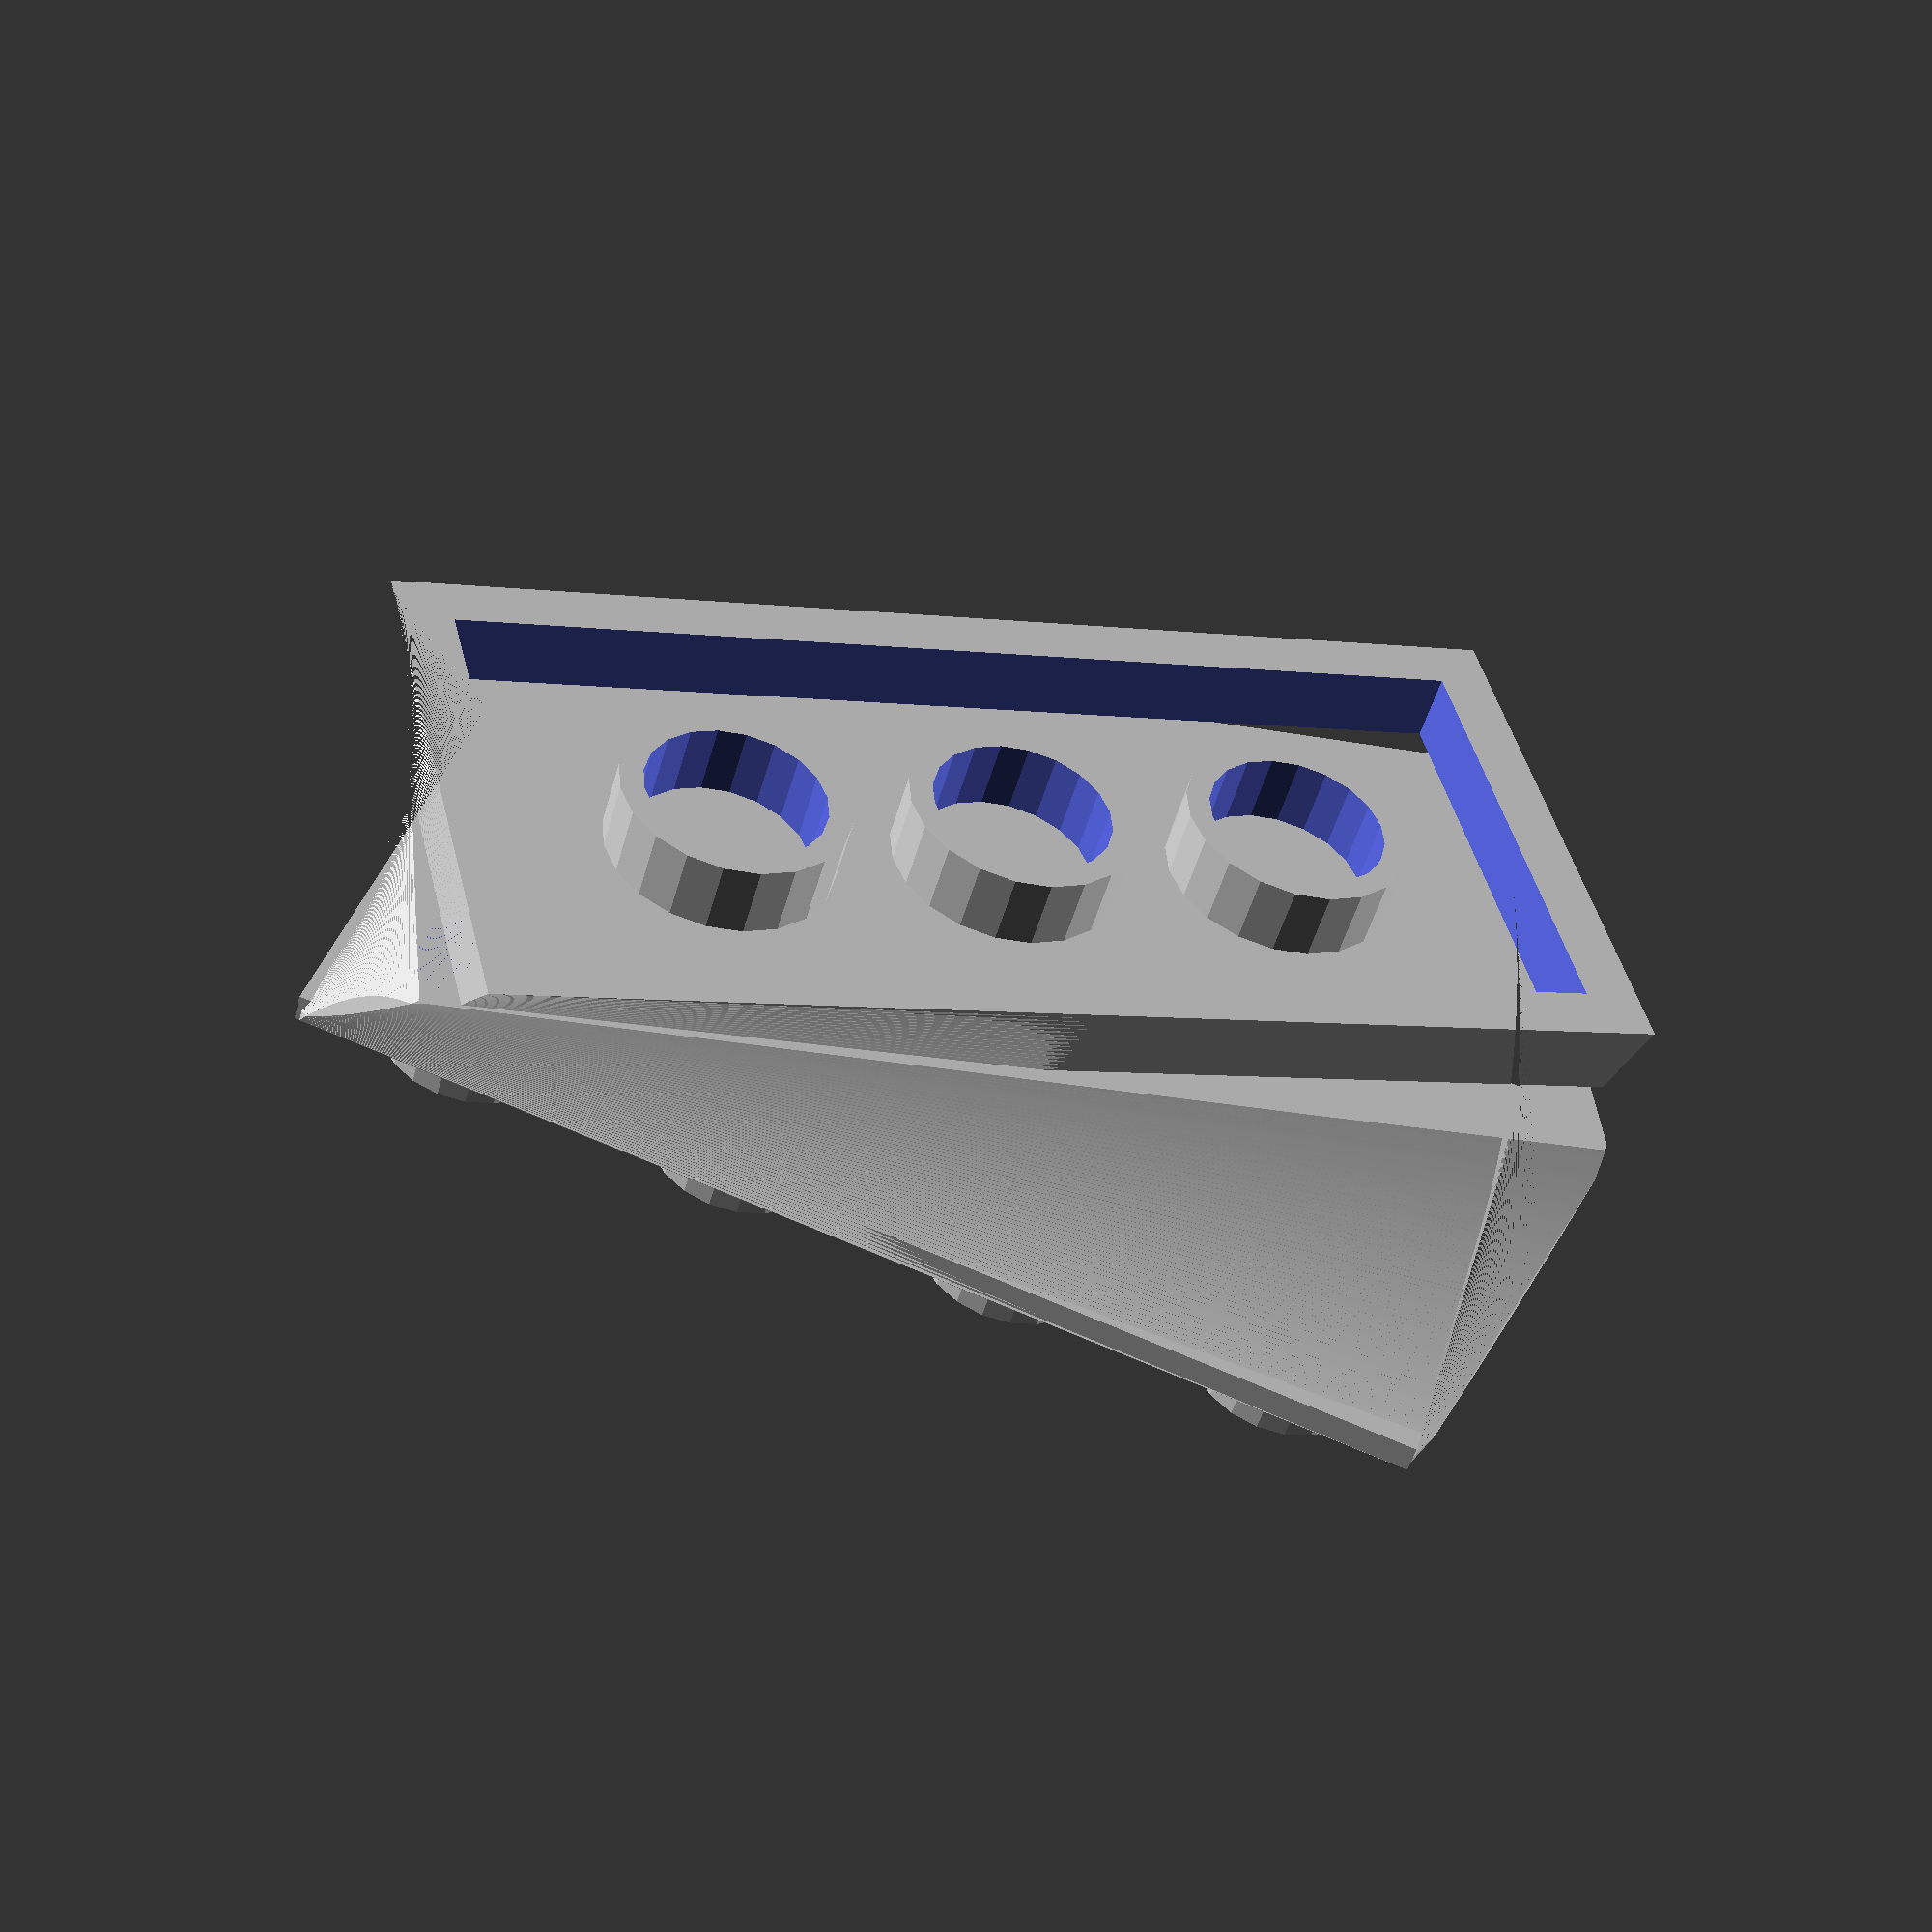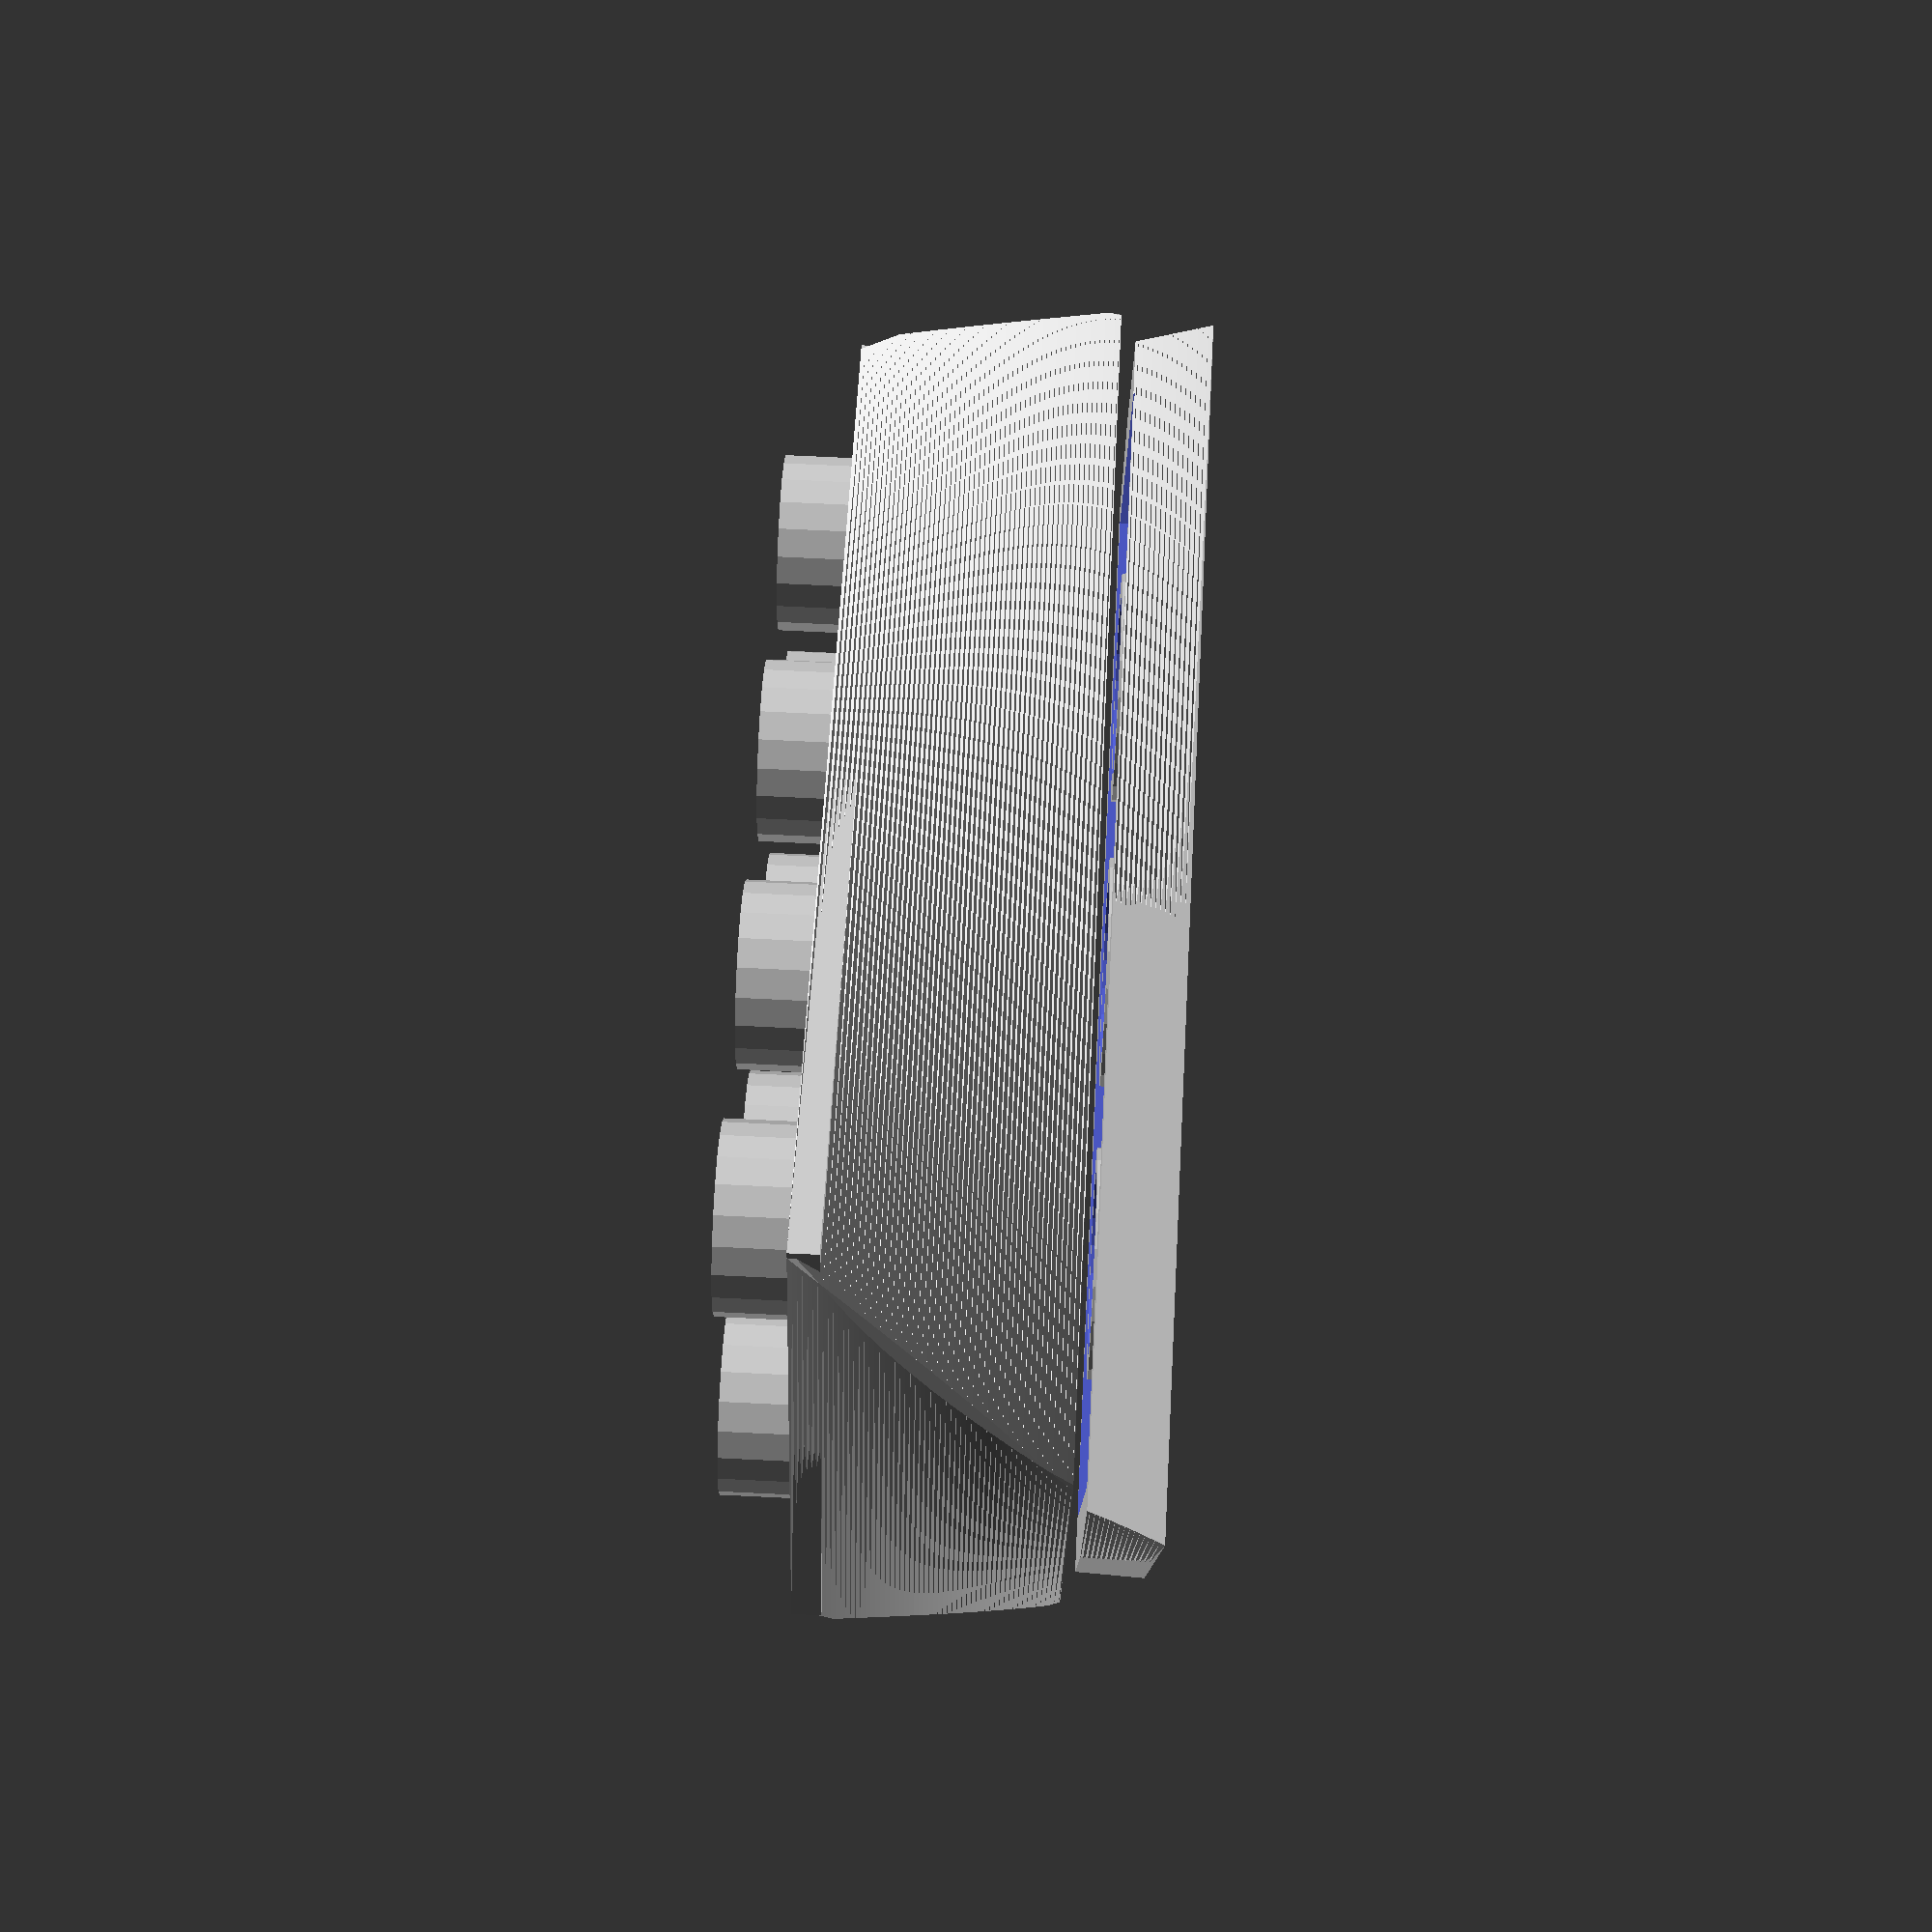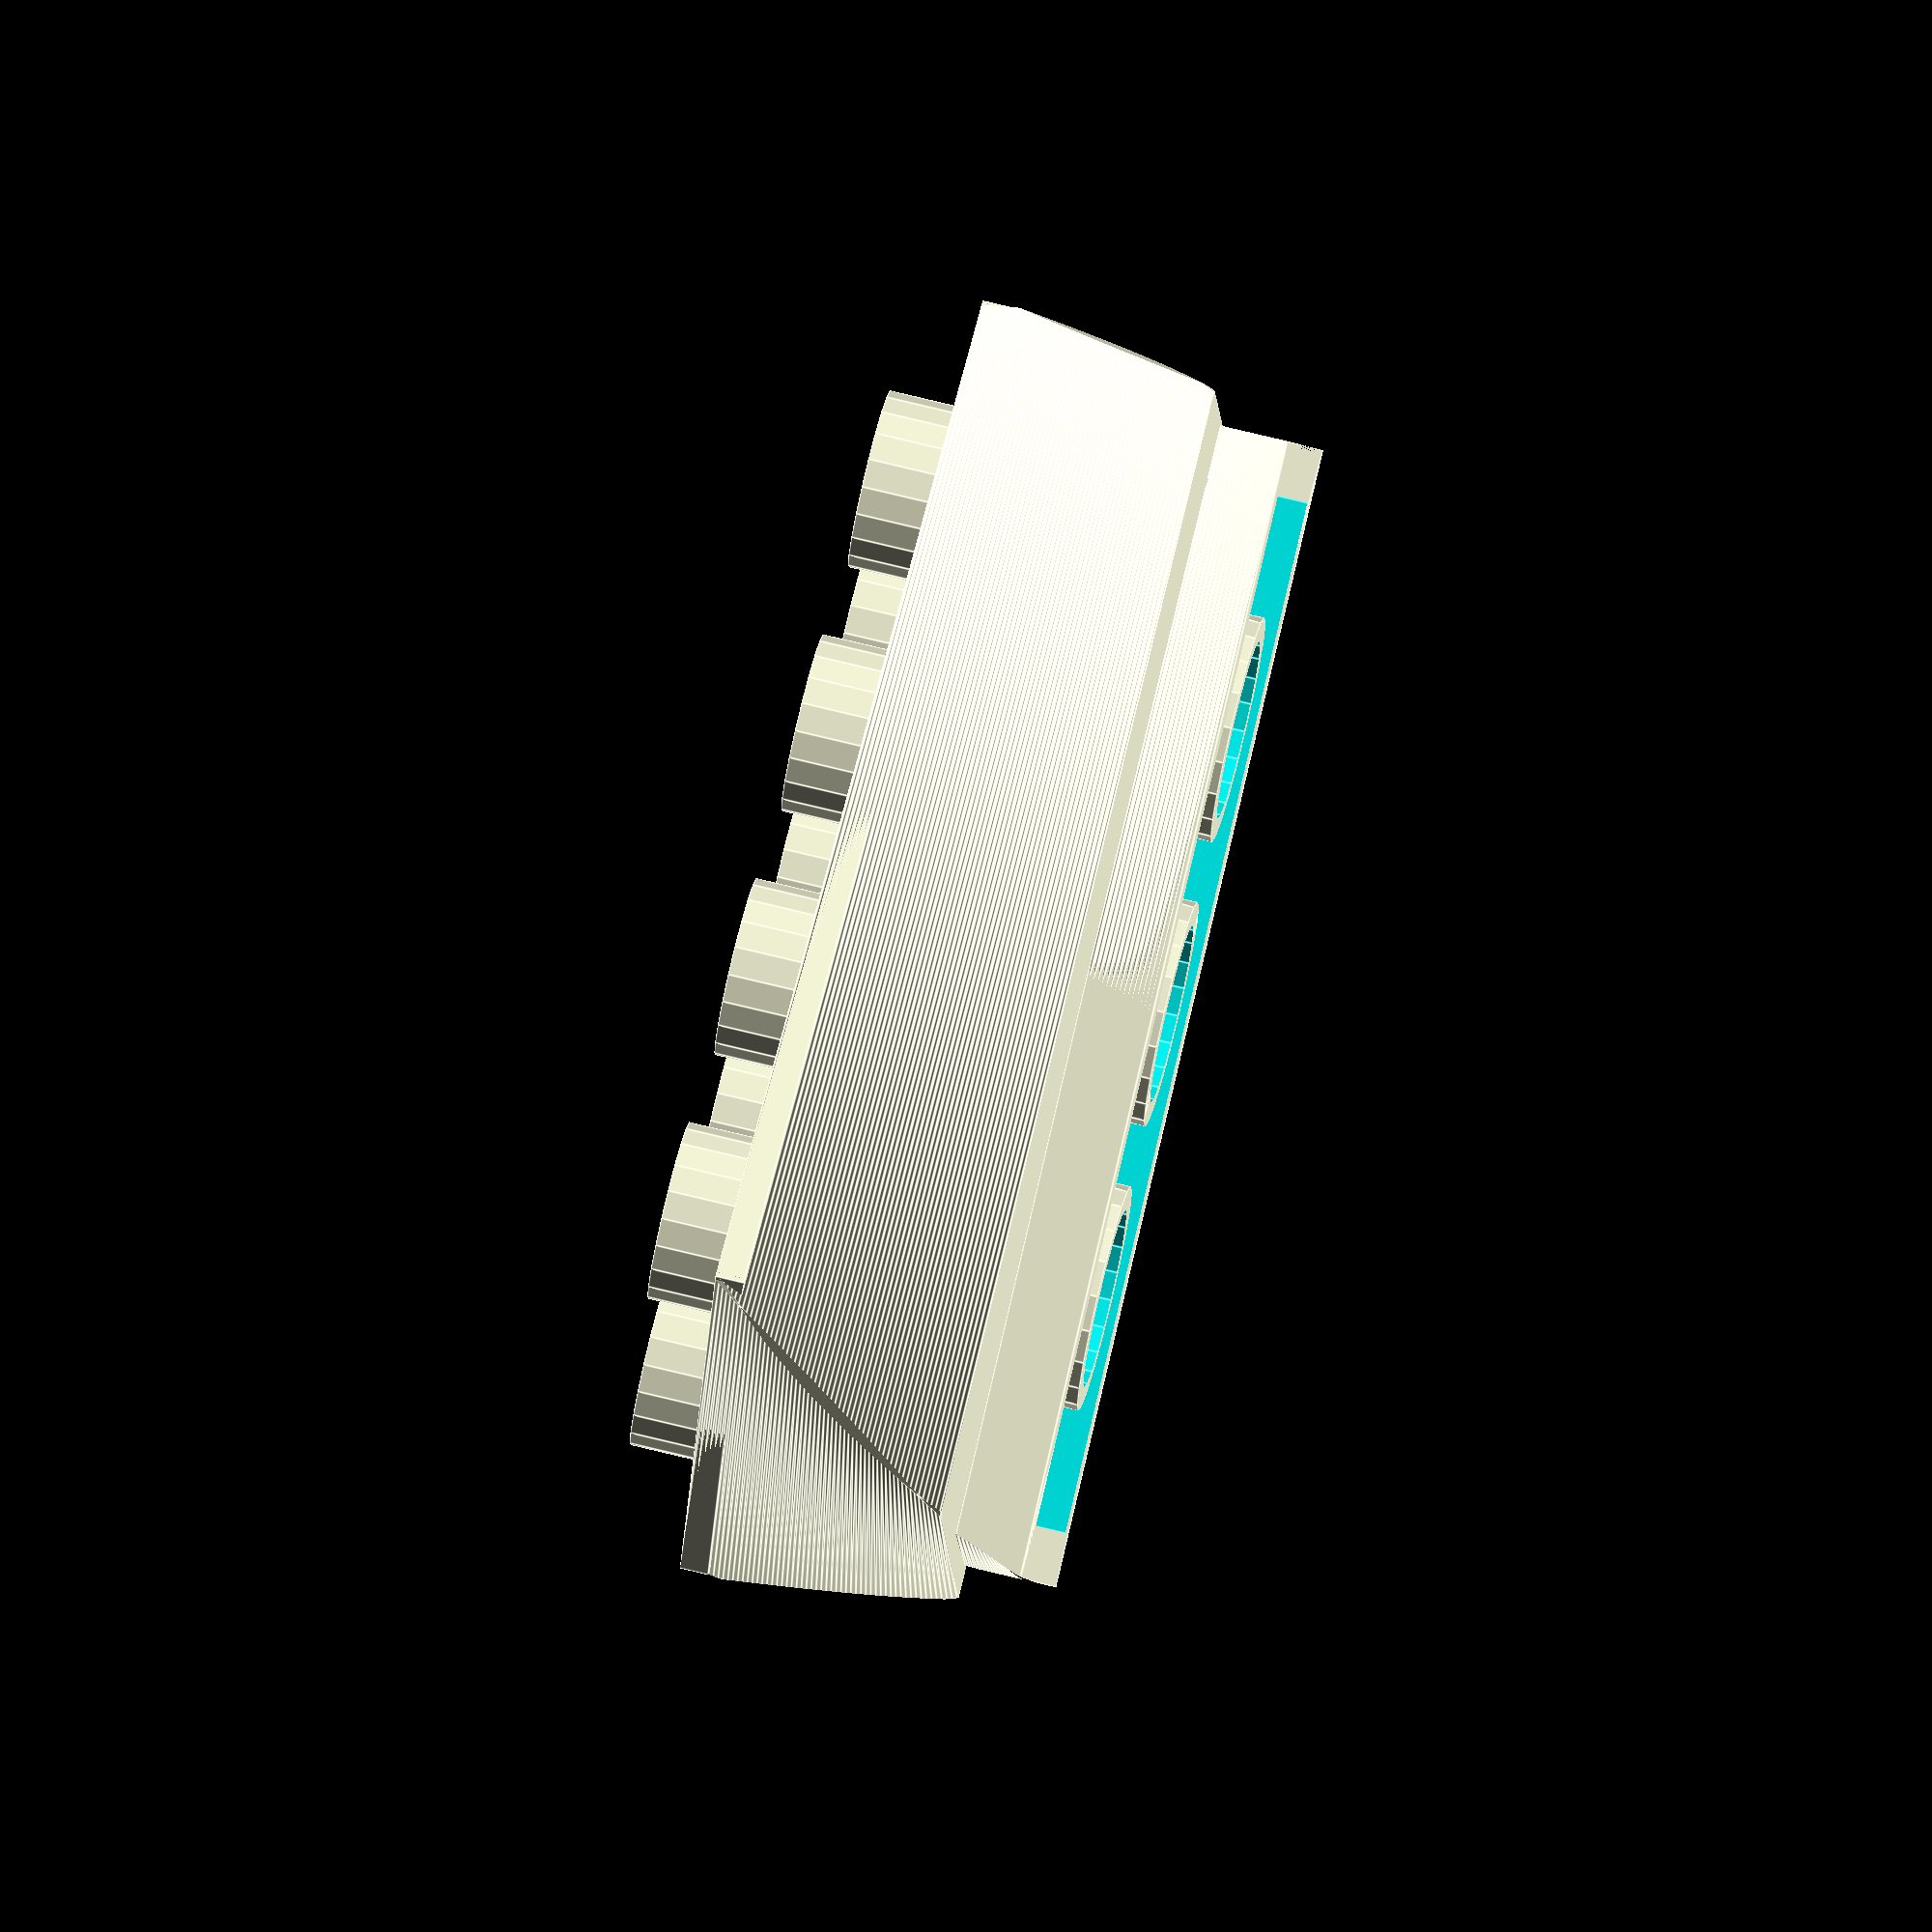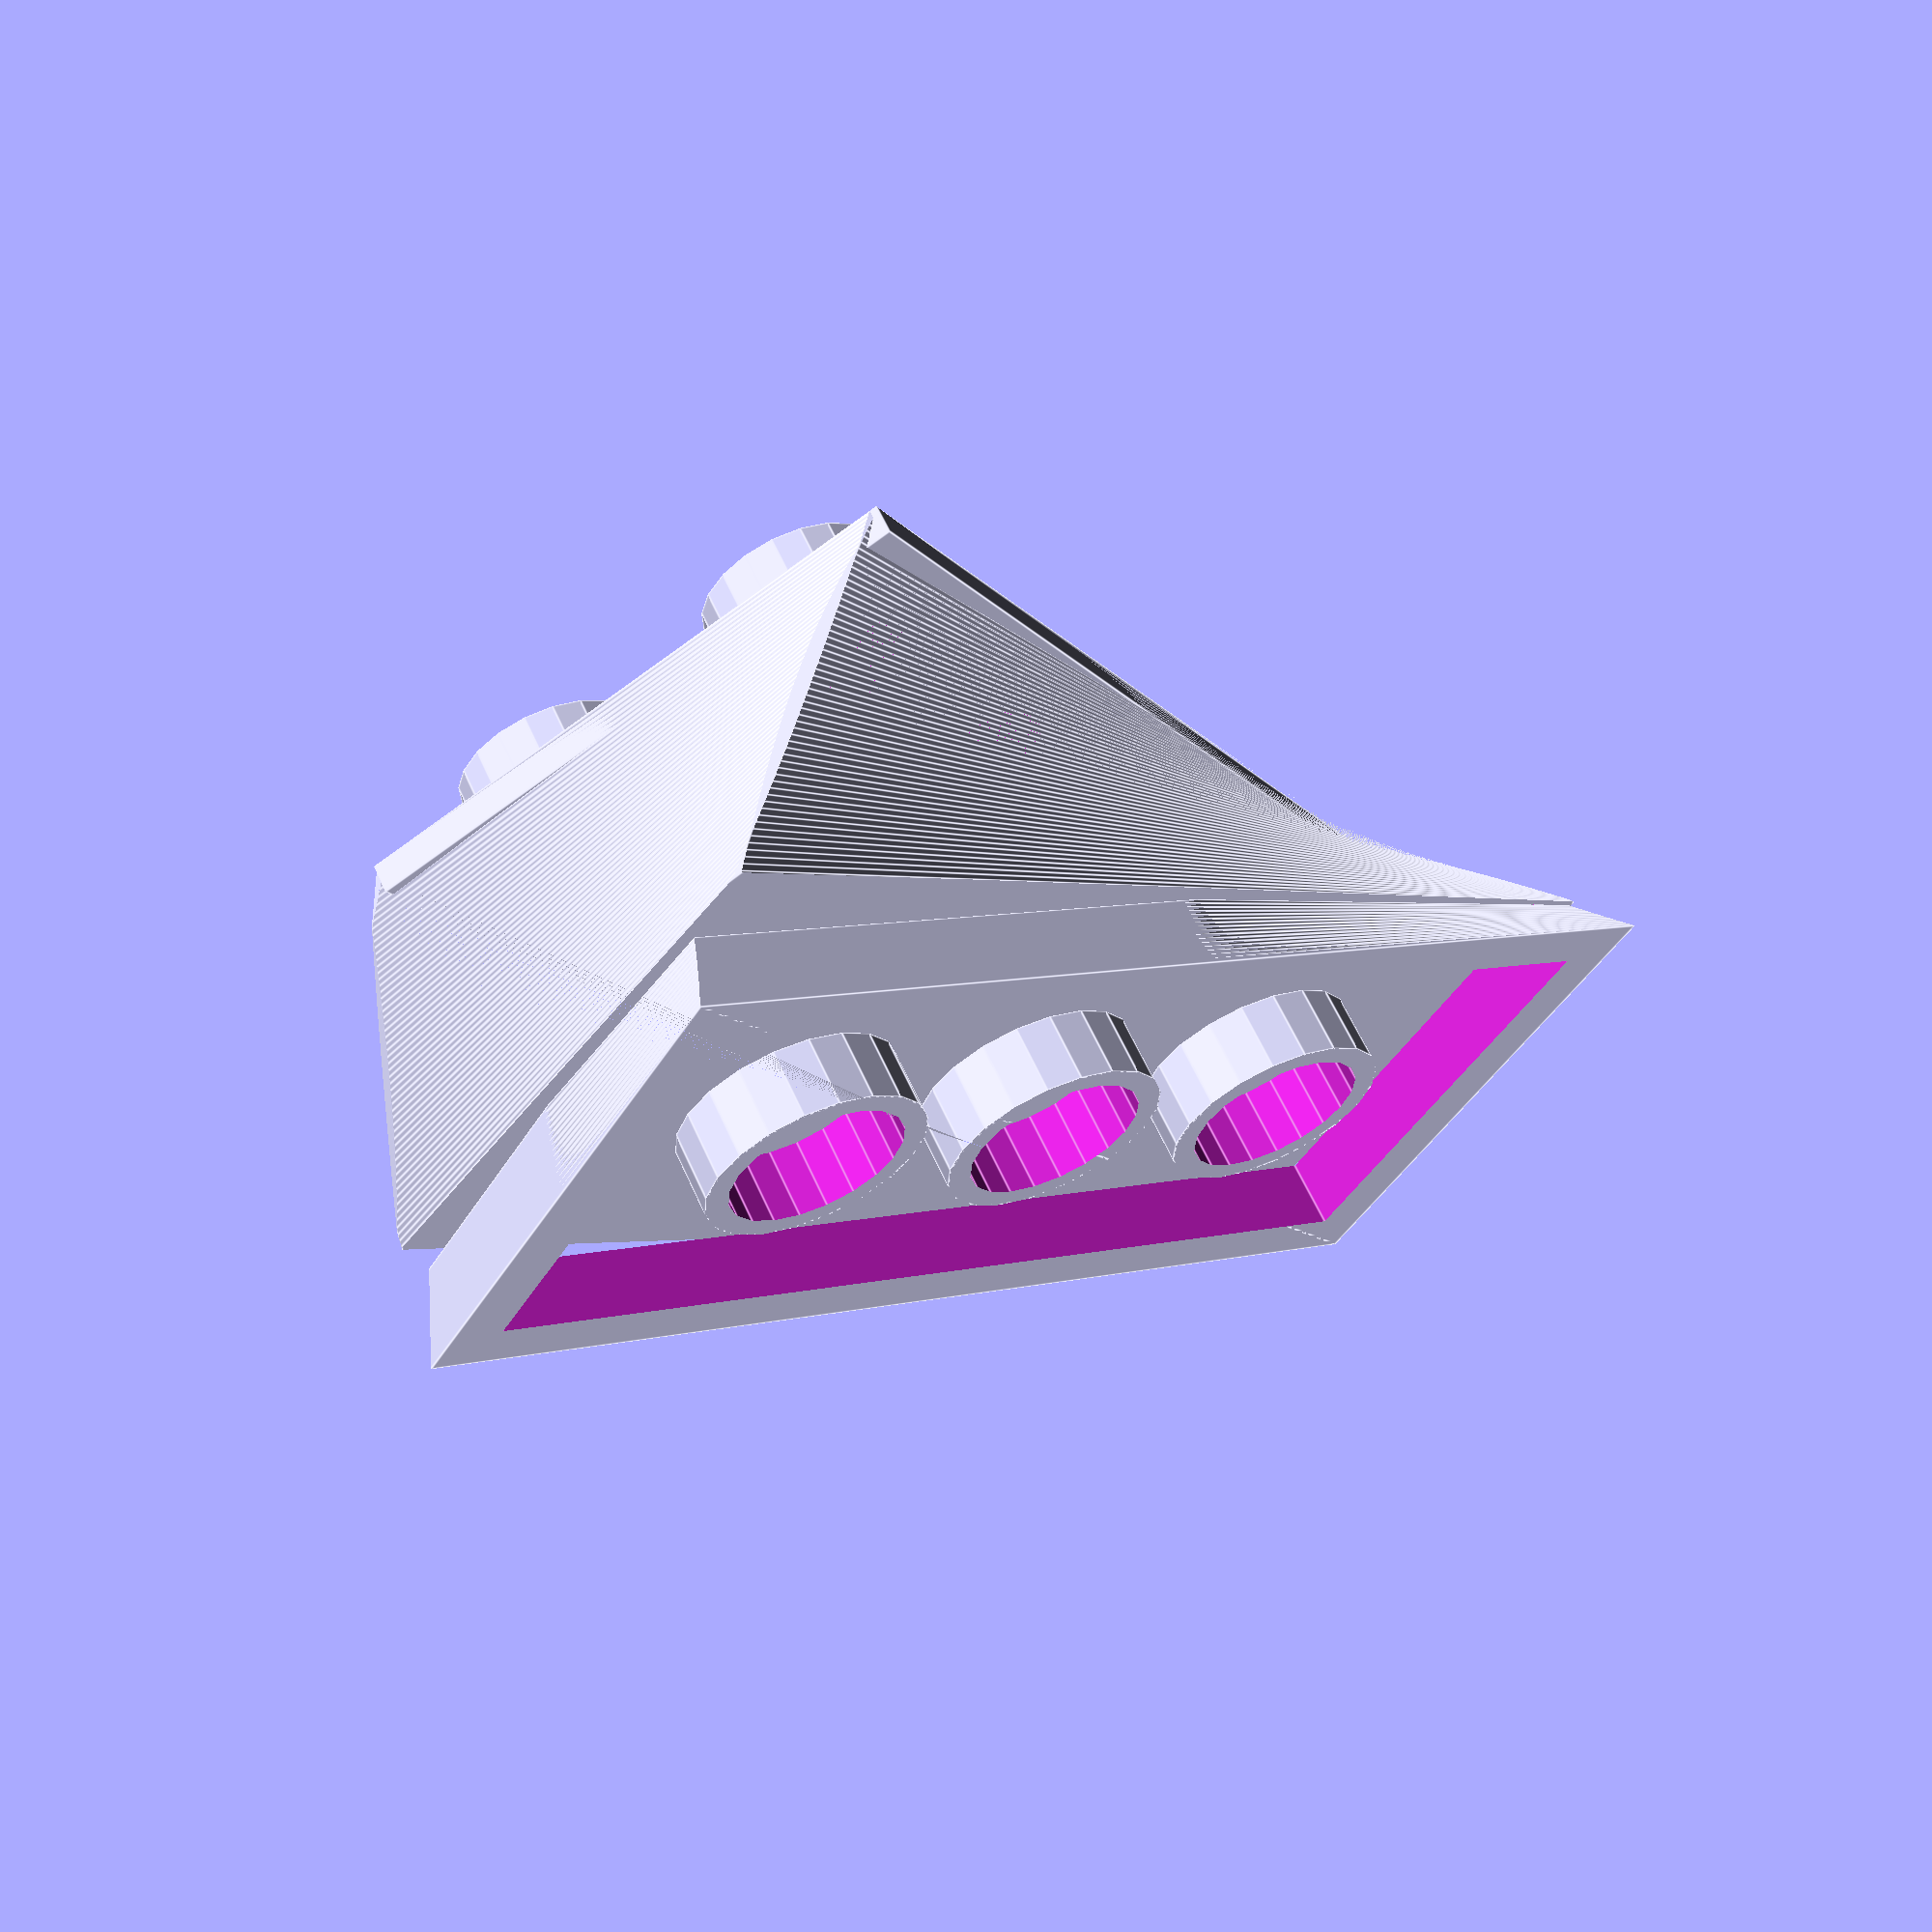
<openscad>
// Copyright 2013 Jonathan Hulka
// This program is free software; you can redistribute it and/or modify
// it under the terms of the GNU General Public License as published by
// the Free Software Foundation; either version 2 of the License, or
// (at your option) any later version.
// 
// This program is distributed in the hope that it will be useful,
// but WITHOUT ANY WARRANTY; without even the implied warranty of
// MERCHANTABILITY or FITNESS FOR A PARTICULAR PURPOSE.  See the
// GNU General Public License for more details.
// 
// You should have received a copy of the GNU General Public License
// along with this program; if not, write to the Free Software
// Foundation, Inc., 51 Franklin Street, Fifth Floor, Boston,
// MA 02110-1301, USA.


peg_space=8;
peg_radius=2.5;
peg_height=2;
peg_allowance=0.4; //Extra space for pegs in bottom of a brick of height 1
brick_height=3.2; //This is the flat brick
peg_diagonal_space=peg_space*sqrt(2);
rod_radius=2;
$fn=20;
//left edge: x=0;
//top edge: y=0;
//peg bottom: z=0;
//The platform sits below the z axis
module brick_top(pegs_x,pegs_y)
{
	difference()
	{
		union()
		{
			//Pegs extend 0.2mm down into the platform to ensure connection
			for(i=[0:pegs_x-1], j=[0:pegs_y-1])
				translate([(0.5 + i)*peg_space, (0.5 + j)*peg_space,peg_height/2-0.1])
					cylinder(h=peg_height+0.2,r=peg_radius,center=true);
			//The platform sits just under the z-axis
			translate([pegs_x*peg_space/2,pegs_y*peg_space/2,-(brick_height-peg_height-peg_allowance)/2])
				cube(size=[pegs_x*peg_space,pegs_y*peg_space,brick_height-peg_height-peg_allowance],center=true);
		}
		for(i=[0:pegs_x-1], j=[0:pegs_y-1])
			translate([(0.5 + i)*peg_space, (0.5 + j)*peg_space,0])
				cylinder(h=10,r=rod_radius,center=true);
	}
}

module brick_bottom_cylinders(pegs_x,pegs_y,height)
{
	for(i=[0:pegs_x-2], j=[0:pegs_y-2])
	{
		translate([(1 + i)*peg_space,(1 + j)*peg_space,height/2])
		difference()
		{
			cylinder(h=height,r=(peg_diagonal_space-peg_radius*2)/2,center=true);
			cylinder(h=height+1,r=peg_radius,center=true);
		}
	}	
}

module brick_bottom_edges(pegs_x,pegs_y,height)
{
	translate([peg_space*pegs_x/2,peg_space*pegs_y/2,height/2]) difference()
	{
		cube(size=[peg_space*pegs_x,peg_space*pegs_y,height],center=true);
		cube(size=[peg_space*(pegs_x-1)+peg_radius*2,peg_space*(pegs_y-1)+peg_radius*2,height+1],center=true);
	}
}

module simple_brick(pegs_x,pegs_y,bricks_z)
{
	union()
	{
		translate([-peg_space*pegs_x/2,-peg_space*pegs_y/2,0])
		{
			brick_bottom_cylinders(pegs_x,pegs_y,brick_height*bricks_z);
			brick_bottom_edges(pegs_x,pegs_y,brick_height*bricks_z);
		}
		translate([-peg_space*pegs_x/2,-peg_space*pegs_y/2,brick_height*bricks_z]) brick_top(pegs_x,pegs_y);
	}
}

//brick_top(pegs_x=2,pegs_y=6);
//brick_bottom(pegs_x=4,pegs_y=3);
demo(4);


module demo(n)
{
	if(n==1)
	{
//Demo 1 - a boring brick
		simple_brick(3,3,1);
	}
	else if(n==2)
	{
//Demo 2 - cookie cutter
		intersection()
		{
			simple_brick(3,3,3);
			cylinder(h=brick_height*7,r=peg_space*1.5,center=true);
		}
	}
	else if(n==2.5)
	{
//Demo 2.5 - smaller cookie cutter
		intersection()
		{
			simple_brick(2,2,3);
			cylinder(h=brick_height*7,r=peg_space,center=true);
		}
	}
	else if(n==3)
	{
//Demo 3 - cookie cutter dressed up
		intersection()
		{
			union()
			{
				simple_brick(3,3,3);
				difference()
				{
					translate([0,0,brick_height*1.5])
						cylinder(h=brick_height*3,r=peg_space*1.5,center=true);
					translate([0,0,brick_height-1])
						cylinder(h=brick_height*2,r=peg_space*1+peg_radius,center=true);
					translate([0,0,-brick_height*3])simple_brick(3,3,3);
				}
			}
			cylinder(h=brick_height*7,r=peg_space*1.5,center=true);
		}
	}
	else if(n==3.5)
	{
//Demo 3.5 - smaller cookie cutter dressed up
		intersection()
		{
			union()
			{
				simple_brick(2,2,3);
				difference()
				{
					translate([0,0,brick_height*1.5])
						cylinder(h=brick_height*3,r=peg_space,center=true);
#					translate([0,0,brick_height-1])
						cylinder(h=brick_height*2,r=peg_space*0.5+peg_radius,center=true);
#					translate([0,0,-brick_height*3])simple_brick(2,2,3);
				}
			}
			cylinder(h=brick_height*7,r=peg_space,center=true);
		}
	}
	else if(n==4)
	{
//Demo 4 - with a twist
		translate(30,30,0)union()
		{
			rotate(a=30)translate([-peg_space,-peg_space*2,brick_height*3]) brick_top(pegs_x=2,pegs_y=4);
			intersection()
			{
				union()
				{
			translate([-peg_space,-peg_space*2,0])
			{
				brick_bottom_cylinders(pegs_x=2,pegs_y=4,height=peg_height);
				brick_bottom_edges(pegs_x=2,pegs_y=4,height=peg_height);
			}
			translate([0,0,(brick_height*3+peg_allowance+peg_height)/2])
				cylinder(h=brick_height*3-peg_allowance-peg_height,r=sqrt(peg_space*peg_space*5),center=true);
				}
			translate([0,0,brick_height*3/2])
				linear_extrude(height=brick_height*3,twist=-30,slices=75,center=true)
				polygon([
					[-peg_space,-2*peg_space],
					[-peg_space,2*peg_space],
					[peg_space,2*peg_space],
					[peg_space,-2*peg_space]]);
			}
		}
	}
//Demo 5 - two sided
	else if(n==5)
	{
		union()
		{
			translate([-peg_space,-peg_space*2,0])
			union()
			{
				mirror([0,0,-1])brick_top(pegs_x=2,pegs_y=4);
				translate([0,0,brick_height*3]) brick_top(pegs_x=2,pegs_y=4);
			}
			translate([0,0,brick_height*3/2])cube(size=[peg_space*2,peg_space*4,brick_height*3],center=true);
		}
	}
}

</openscad>
<views>
elev=229.0 azim=283.8 roll=15.2 proj=p view=solid
elev=284.3 azim=94.2 roll=92.7 proj=p view=wireframe
elev=285.6 azim=285.1 roll=103.7 proj=o view=edges
elev=118.2 azim=58.8 roll=24.3 proj=p view=edges
</views>
